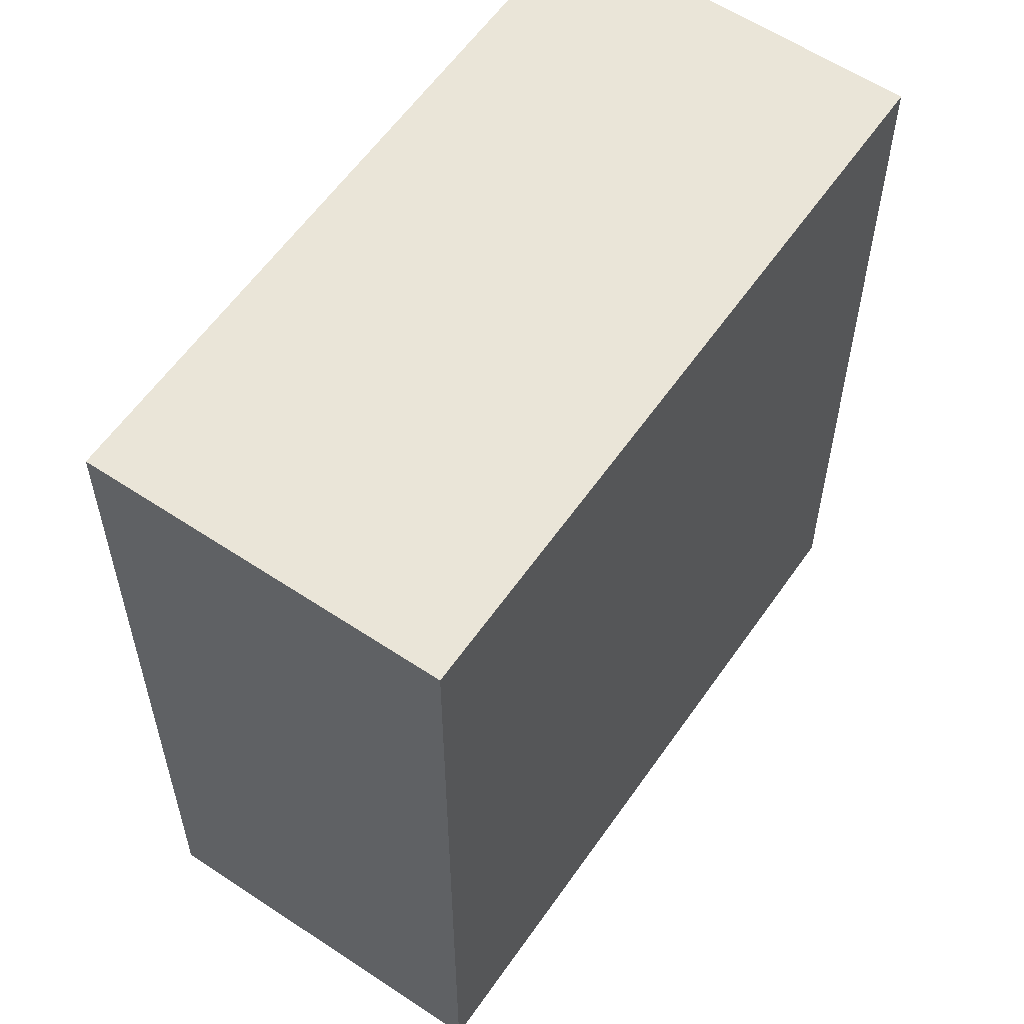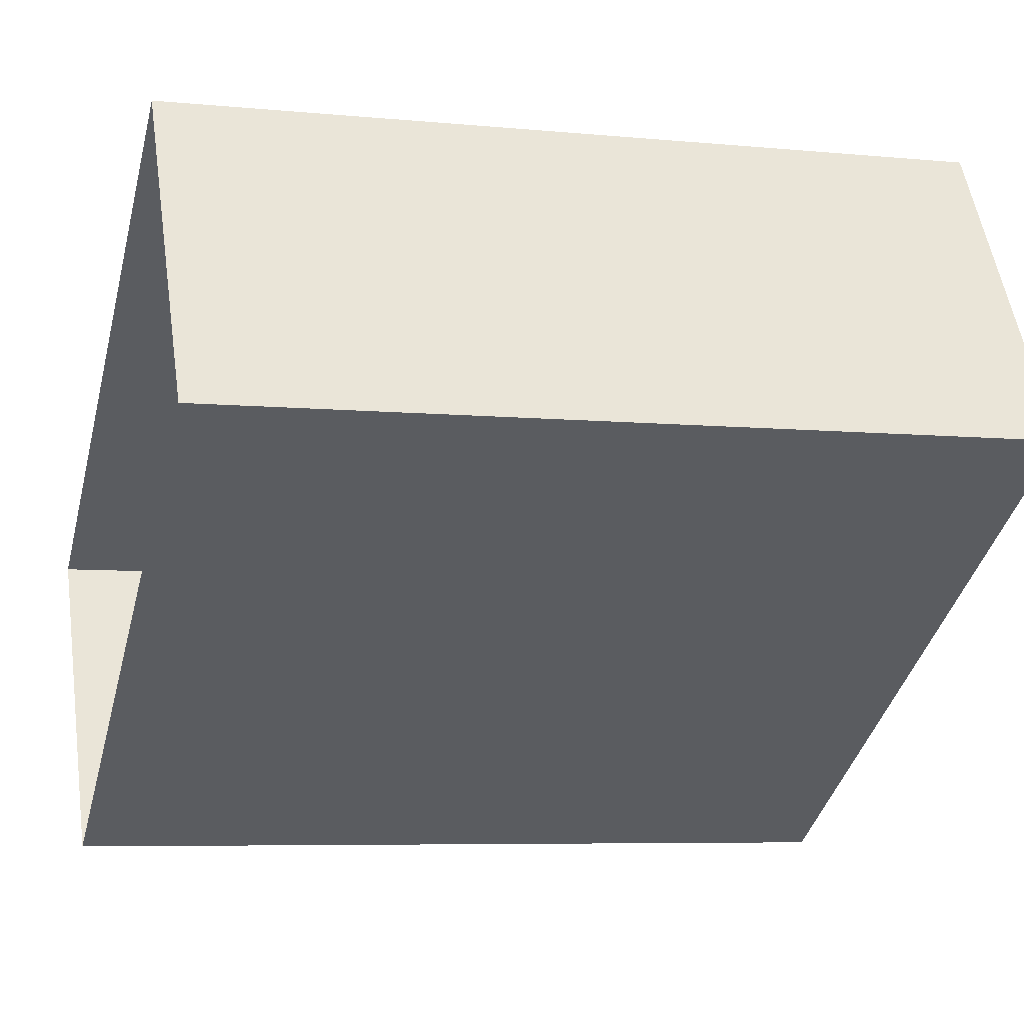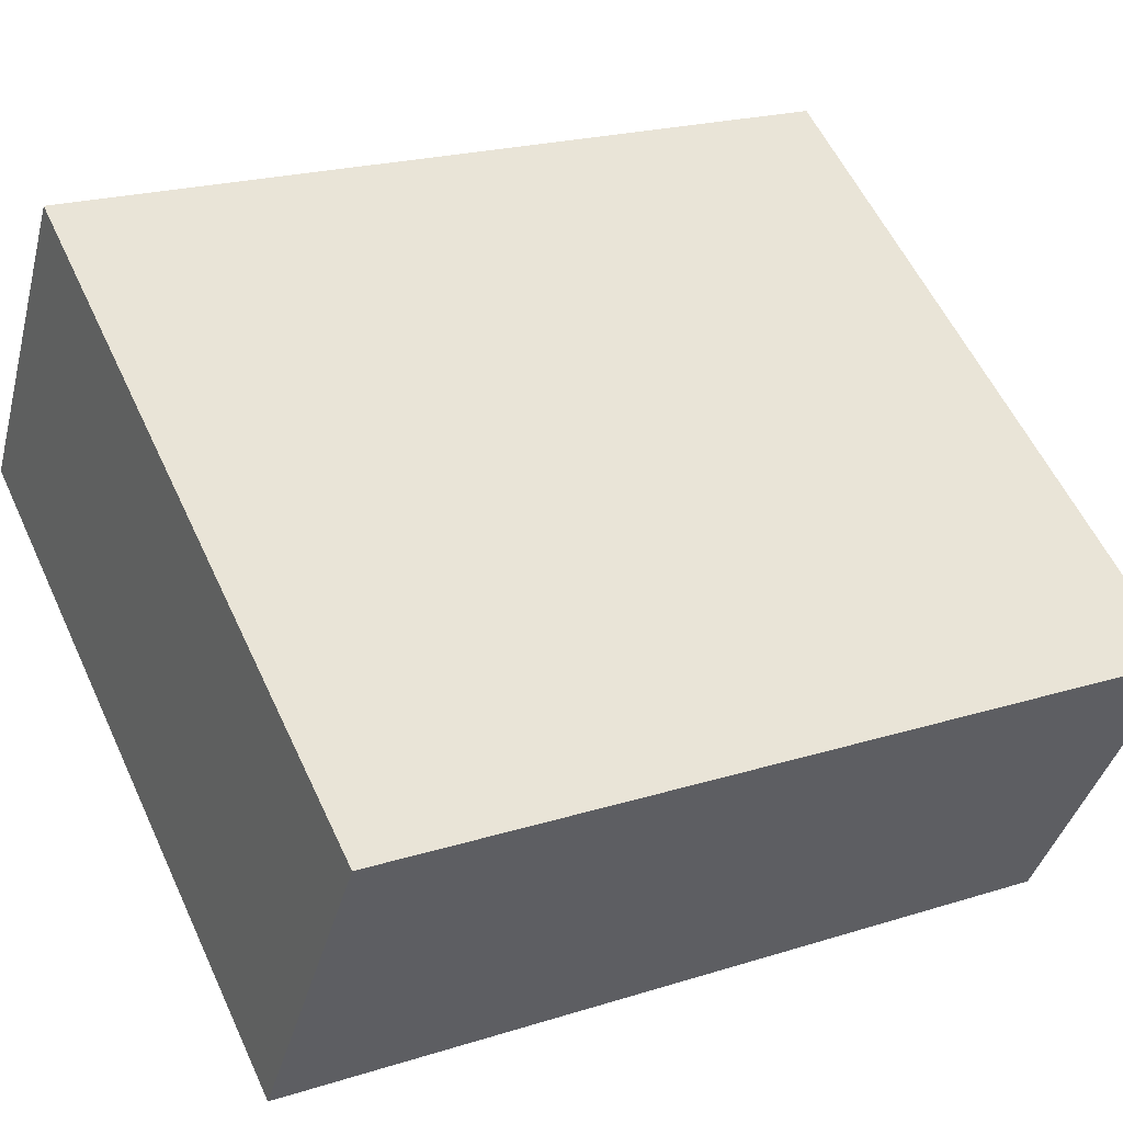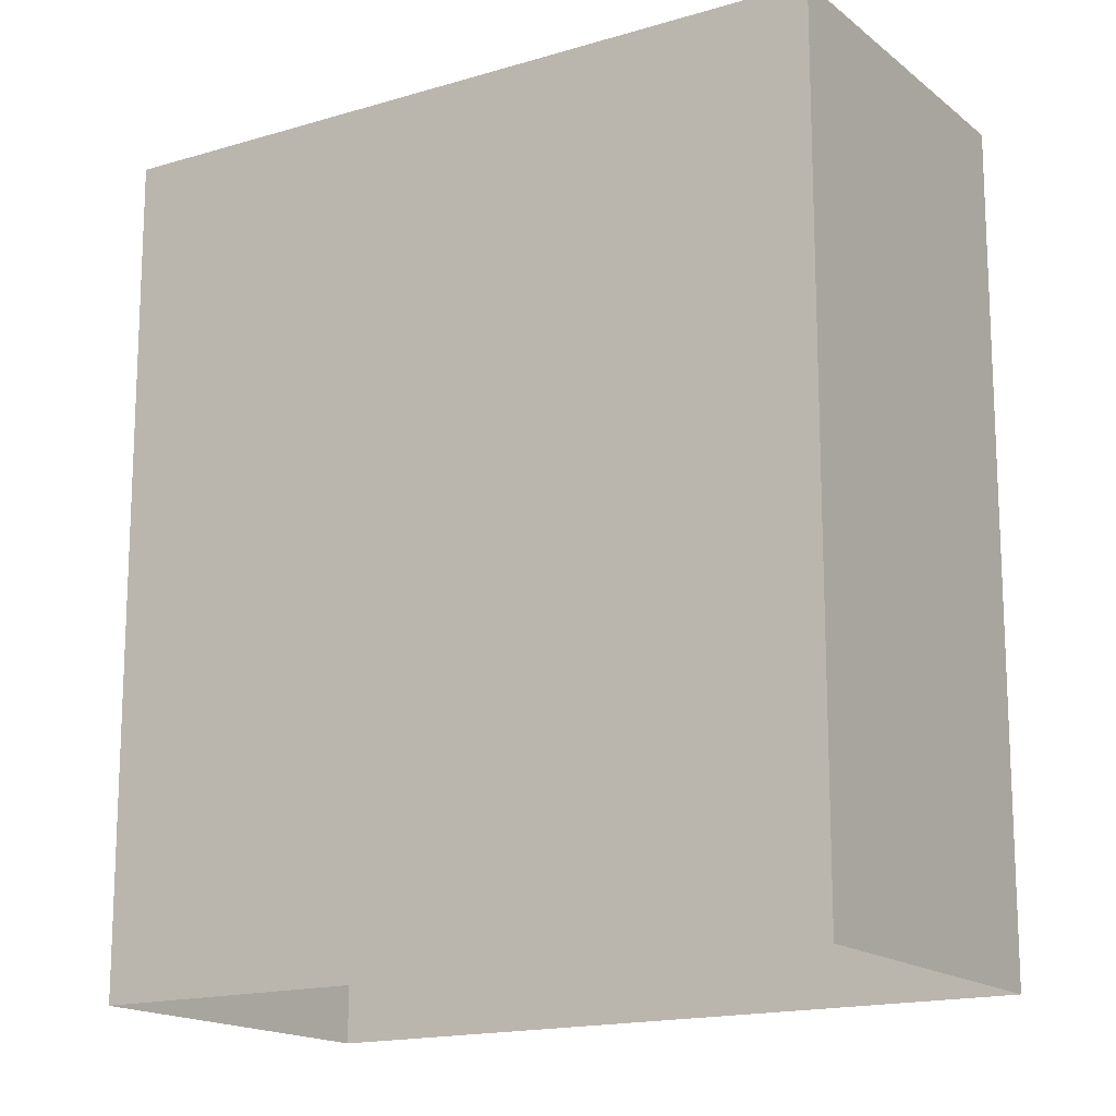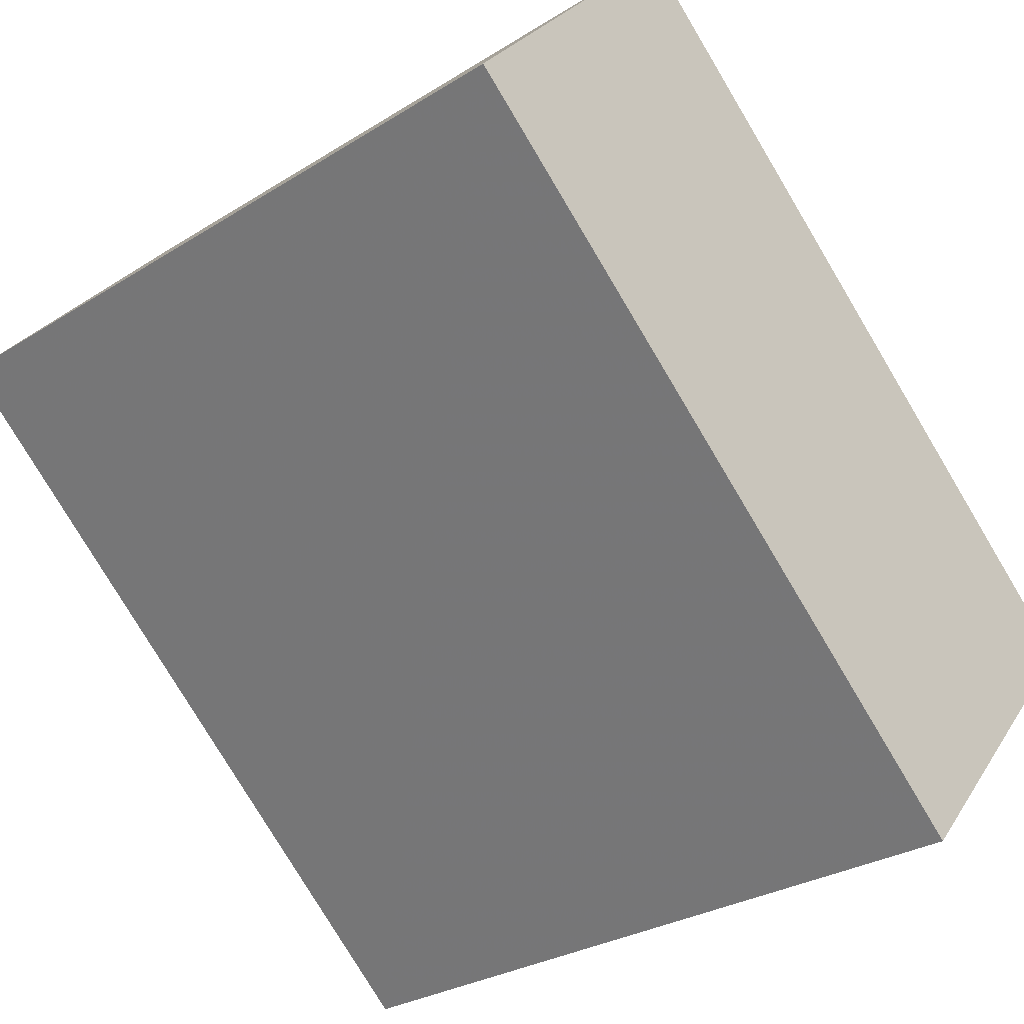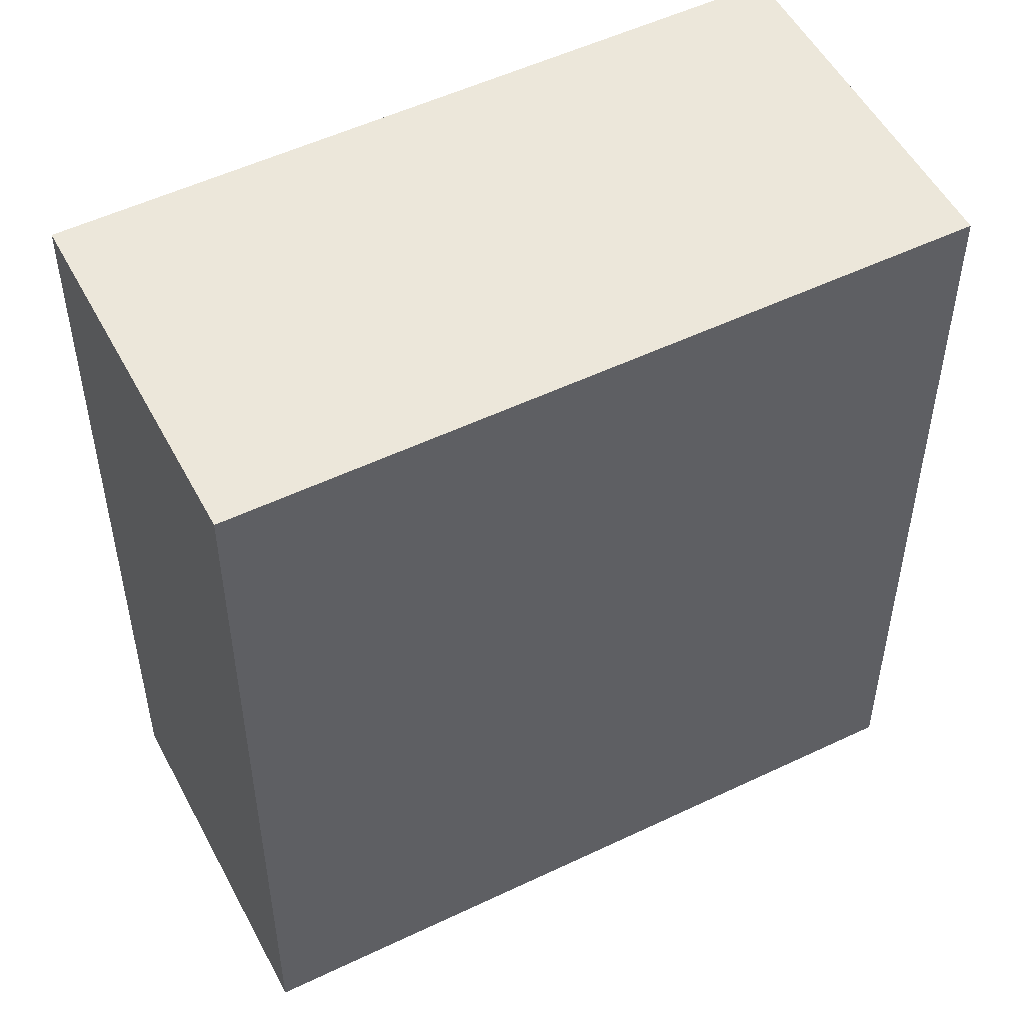
<metadata>
{"format":"obj","ext":"obj","renderer":"f3d","projection":"perspective","resolution":1024,"background":"white","views":[{"elev":58.9,"azim":93.0,"up":"+Z"},{"elev":-6.3,"azim":-106.3,"up":"+Y"},{"elev":21.4,"azim":60.8,"up":"+Y"},{"elev":-16.1,"azim":-179.4,"up":"+Z"},{"elev":-79.0,"azim":30.9,"up":"+Y"},{"elev":52.4,"azim":121.2,"up":"+Z"}]}
</metadata>
<code>
v -5450 -3.665e+04 2.178
v -5452 -3.666e+04 2.177
v -5458 -3.665e+04 2.179
v -5456 -3.665e+04 2.18
v -5450 -3.665e+04 11.03
v -5456 -3.665e+04 11.04
v -5458 -3.665e+04 11.03
v -5452 -3.666e+04 11.03
f 1 2 3
f 4 1 3
f 5 6 7
f 8 5 7
f 7 4 3
f 7 6 4
f 5 1 4
f 6 5 4
f 8 2 1
f 5 8 1
f 8 3 2
f 8 7 3

</code>
